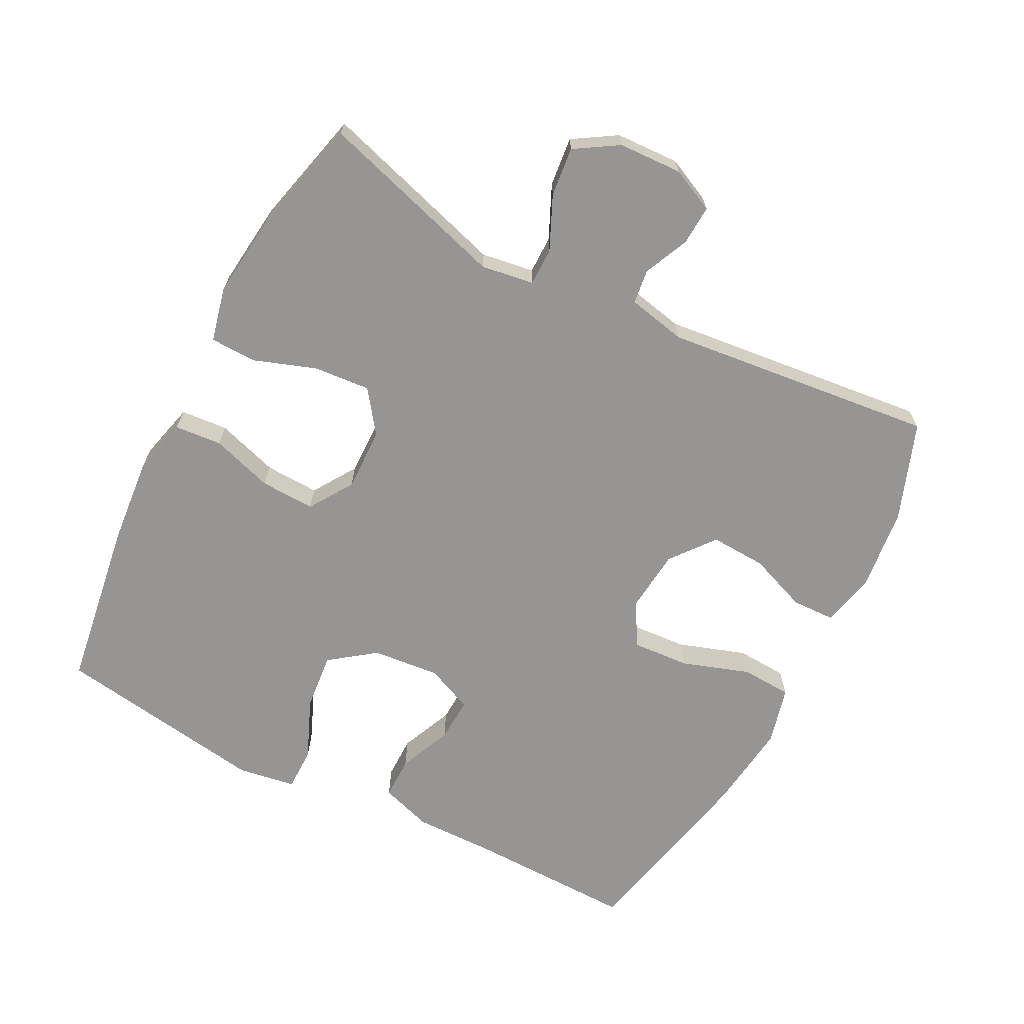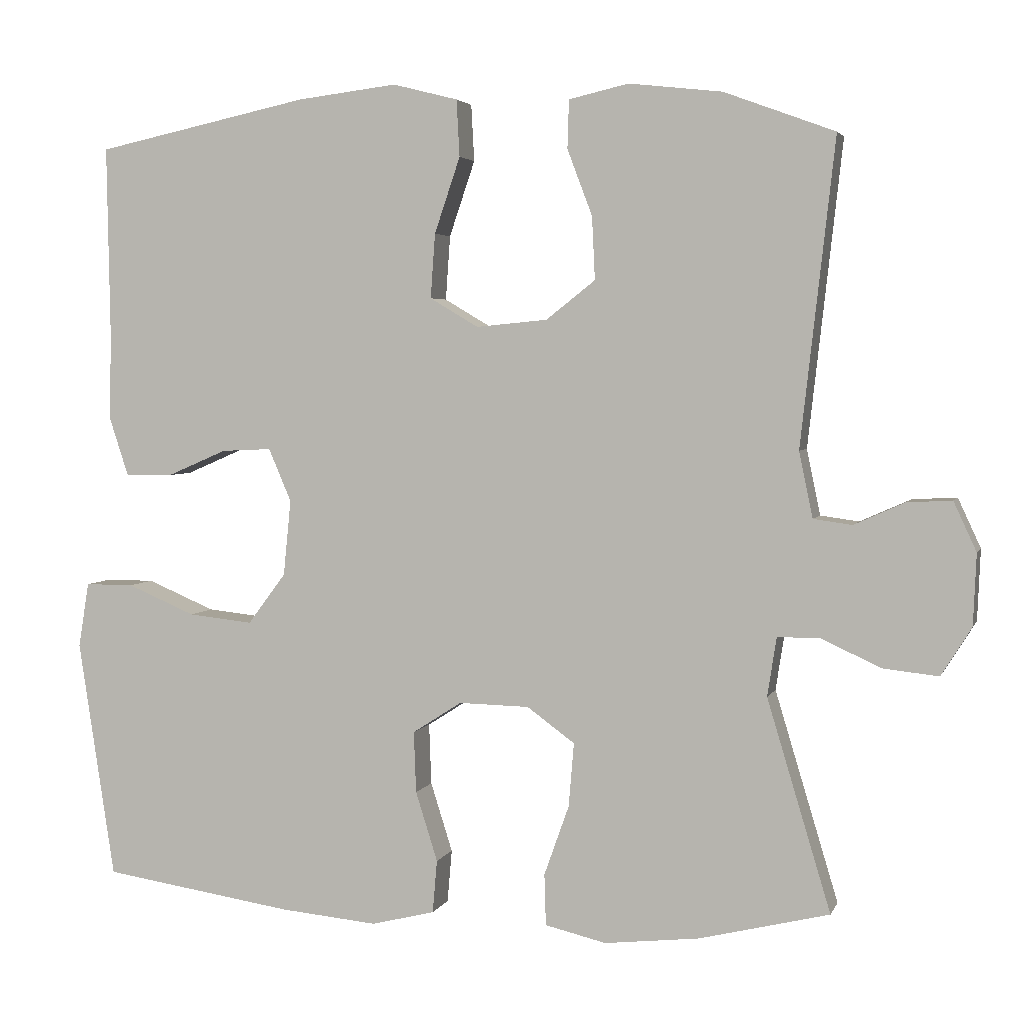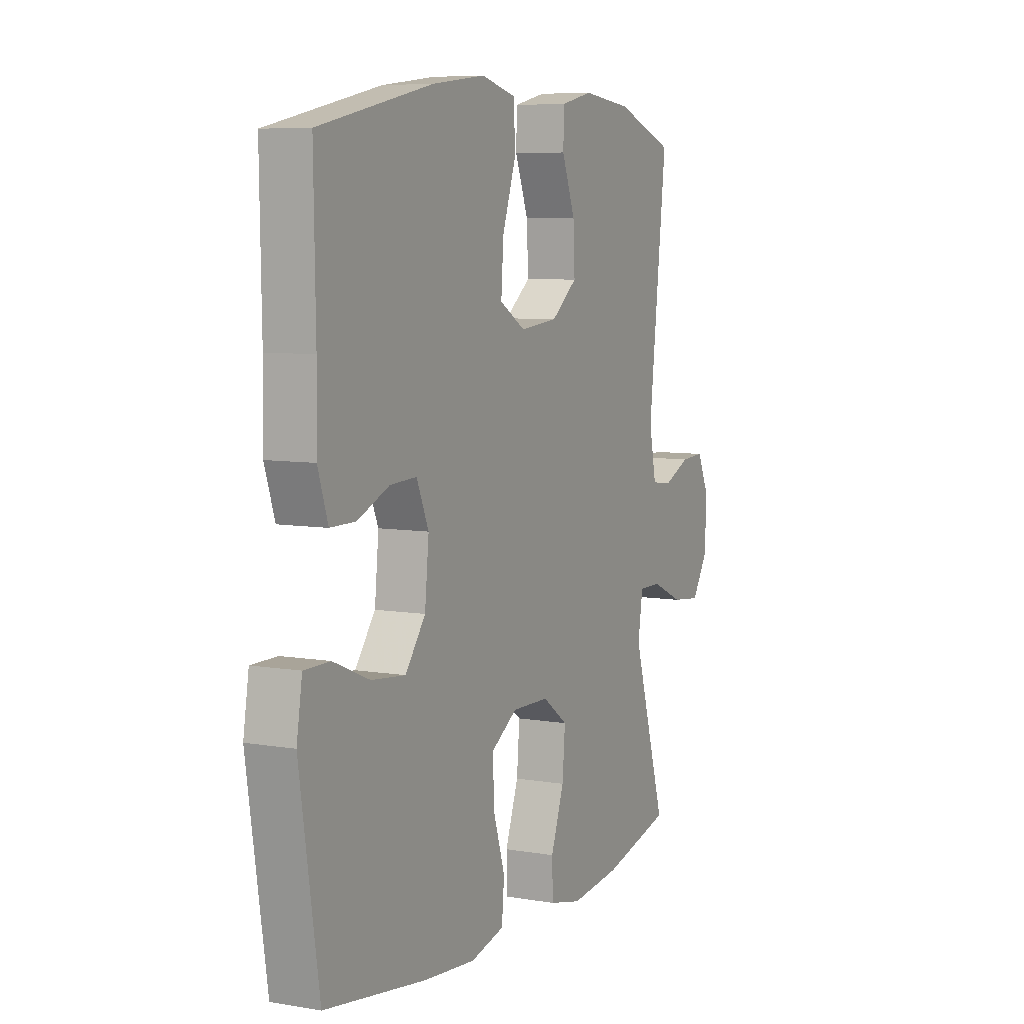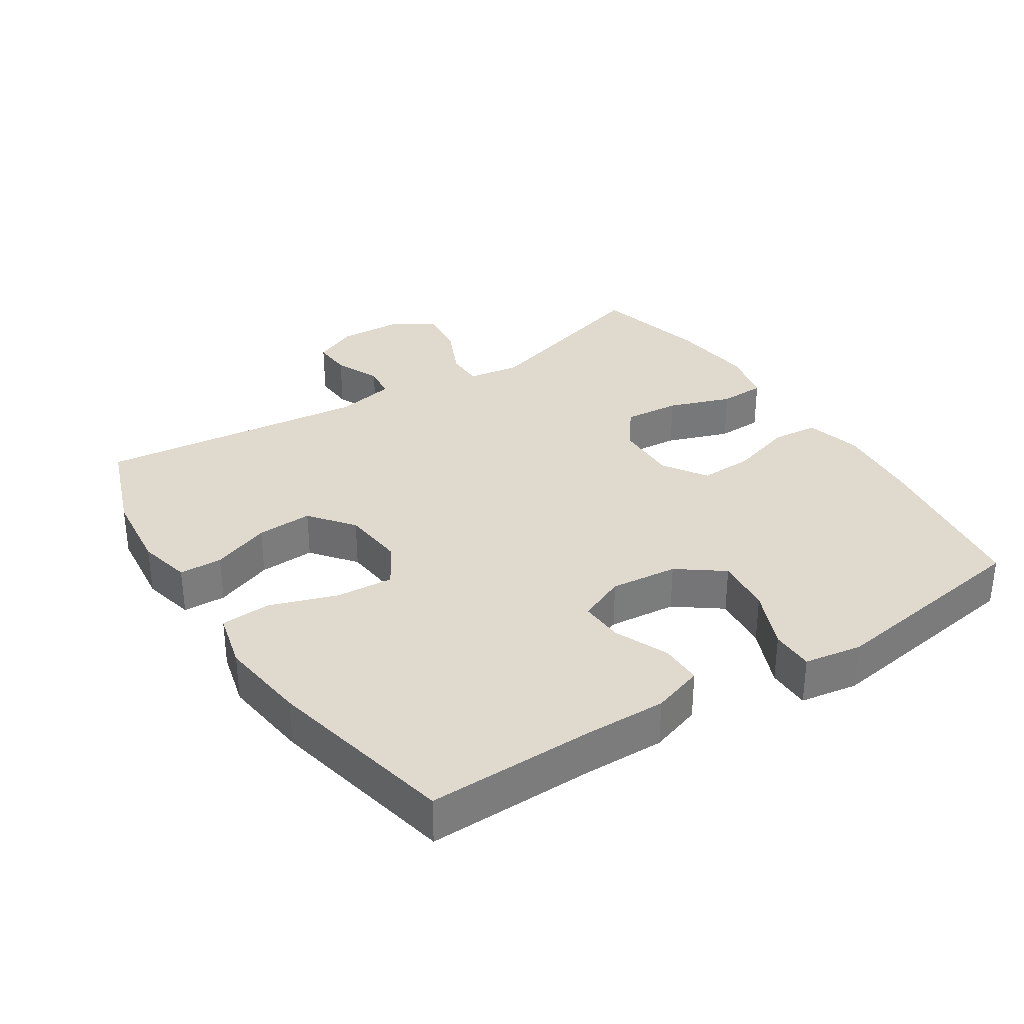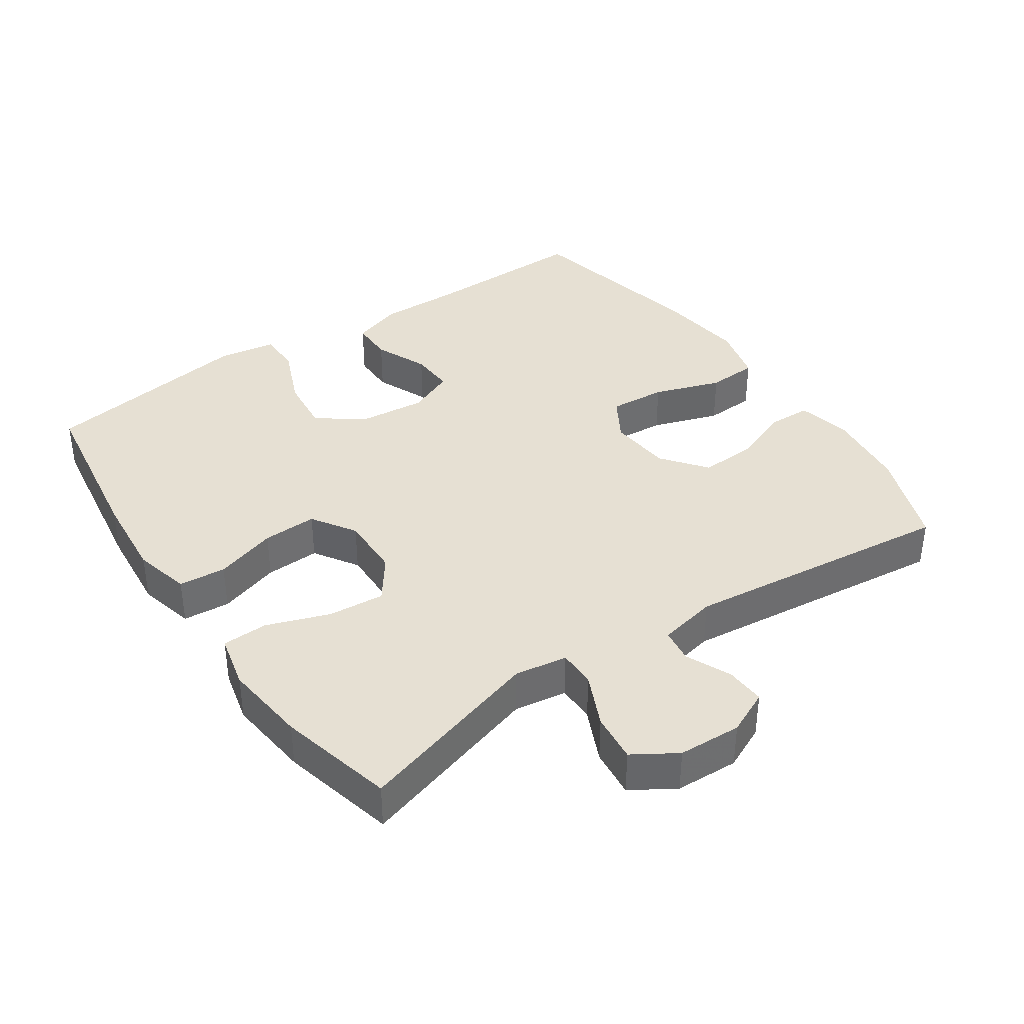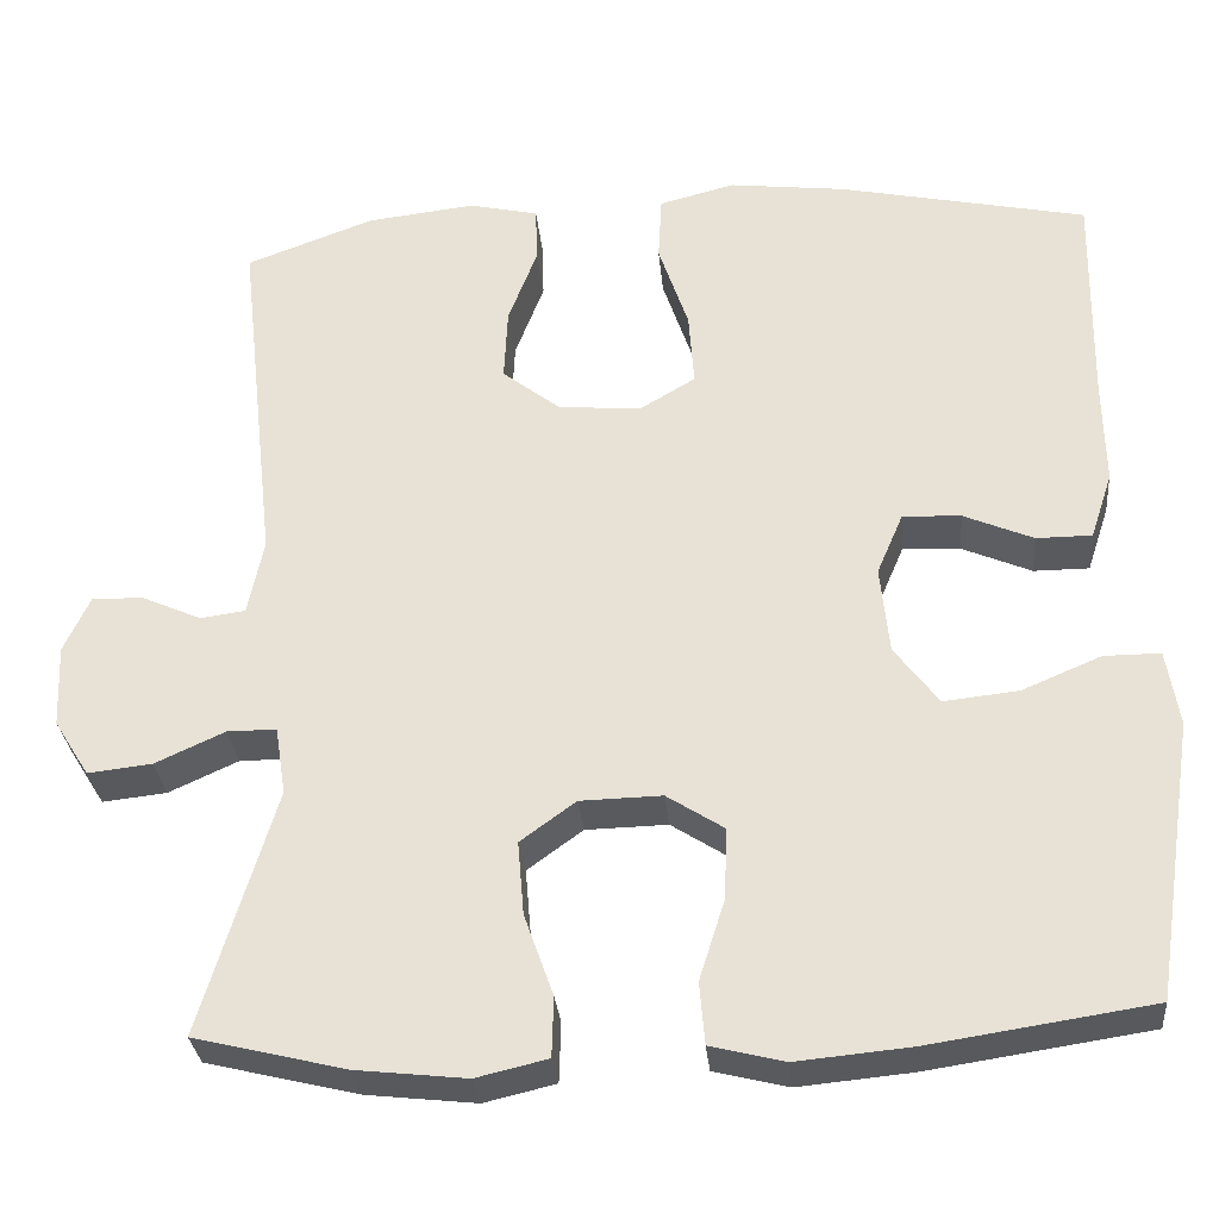
<metadata>
{"format":"obj","ext":"obj","renderer":"f3d","projection":"perspective","resolution":1024,"background":"white","views":[{"elev":-67.5,"azim":-117.4,"up":"+Y"},{"elev":3.6,"azim":-164.9,"up":"+Z"},{"elev":7.2,"azim":116.2,"up":"+Z"},{"elev":32.9,"azim":57.0,"up":"+Y"},{"elev":38.3,"azim":-124.3,"up":"+Y"},{"elev":-30.6,"azim":5.3,"up":"+Z"}]}
</metadata>
<code>
v 0.5 0.07 -0.5
v 0.248 0.07 -0.538
v 0.119 0.07 -0.55
v 0.035 0.07 -0.529
v 0.029 0.07 -0.459
v 0.058 0.07 -0.367
v 0.061 0.07 -0.286
v -0.004 0.07 -0.244
v -0.097 0.07 -0.246
v -0.16 0.07 -0.292
v -0.153 0.07 -0.376
v -0.12 0.07 -0.469
v -0.122 0.07 -0.537
v -0.203 0.07 -0.556
v -0.328 0.07 -0.542
v -0.5 0.07 -0.5
v -0.416 0.07 -0.221
v -0.428 0.07 -0.143
v -0.484 0.07 -0.143
v -0.563 0.07 -0.179
v -0.636 0.07 -0.187
v -0.676 0.07 -0.123
v -0.68 0.07 -0.029
v -0.65 0.07 0.036
v -0.591 0.07 0.033
v -0.524 0.07 0.003
v -0.473 0.07 0.01
v -0.455 0.07 0.097
v -0.5 0.07 0.5
v -0.354 0.07 0.554
v -0.231 0.07 0.568
v -0.152 0.07 0.55
v -0.15 0.07 0.486
v -0.183 0.07 0.399
v -0.187 0.07 0.316
v -0.122 0.07 0.265
v -0.028 0.07 0.256
v 0.036 0.07 0.294
v 0.03 0.07 0.379
v -0.004 0.07 0.479
v 0 0.07 0.554
v 0.086 0.07 0.576
v 0.218 0.07 0.56
v 0.5 0.07 0.5
v 0.496 0.07 0.252
v 0.498 0.07 0.131
v 0.473 0.07 0.055
v 0.41 0.07 0.055
v 0.331 0.07 0.089
v 0.265 0.07 0.092
v 0.235 0.07 0.022
v 0.245 0.07 -0.078
v 0.295 0.07 -0.145
v 0.38 0.07 -0.136
v 0.47 0.07 -0.098
v 0.534 0.07 -0.098
v 0.548 0.07 -0.184
v 0.5 0 -0.5
v 0.248 0 -0.538
v 0.119 0 -0.55
v 0.035 0 -0.529
v 0.029 0 -0.459
v 0.058 0 -0.367
v 0.061 0 -0.286
v -0.004 0 -0.244
v -0.097 0 -0.246
v -0.16 0 -0.292
v -0.153 0 -0.376
v -0.12 0 -0.469
v -0.122 0 -0.537
v -0.203 0 -0.556
v -0.328 0 -0.542
v -0.5 0 -0.5
v -0.416 0 -0.221
v -0.428 0 -0.143
v -0.484 0 -0.143
v -0.563 0 -0.179
v -0.636 0 -0.187
v -0.676 0 -0.123
v -0.68 0 -0.029
v -0.65 0 0.036
v -0.591 0 0.033
v -0.524 0 0.003
v -0.473 0 0.01
v -0.455 0 0.097
v -0.5 0 0.5
v -0.354 0 0.554
v -0.231 0 0.568
v -0.152 0 0.55
v -0.15 0 0.486
v -0.183 0 0.399
v -0.187 0 0.316
v -0.122 0 0.265
v -0.028 0 0.256
v 0.036 0 0.294
v 0.03 0 0.379
v -0.004 0 0.479
v 0 0 0.554
v 0.086 0 0.576
v 0.218 0 0.56
v 0.5 0 0.5
v 0.496 0 0.252
v 0.498 0 0.131
v 0.473 0 0.055
v 0.41 0 0.055
v 0.331 0 0.089
v 0.265 0 0.092
v 0.235 0 0.022
v 0.245 0 -0.078
v 0.295 0 -0.145
v 0.38 0 -0.136
v 0.47 0 -0.098
v 0.534 0 -0.098
v 0.548 0 -0.184
f 54 55 56 57
f 53 54 57 1
f 52 53 1 2
f 51 52 2 3
f 46 47 48 49
f 45 46 49 50
f 44 45 50
f 43 44 50
f 42 43 50 51
f 39 40 41 42
f 38 39 42 51
f 31 32 33 34
f 31 34 35
f 28 29 30 31
f 27 28 31 35
f 23 24 25 26
f 23 26 27
f 22 23 27
f 19 20 21 22
f 18 19 22 27
f 14 15 16 17
f 14 17 18
f 11 12 13 14
f 10 11 14 18
f 9 10 18 27
f 3 4 5 6
f 3 6 7
f 37 38 51 3
f 9 27 35 36
f 8 9 36 37
f 7 8 37
f 3 7 37
f 114 113 112 111
f 58 114 111 110
f 59 58 110 109
f 60 59 109 108
f 106 105 104 103
f 107 106 103 102
f 107 102 101
f 107 101 100
f 108 107 100 99
f 99 98 97 96
f 108 99 96 95
f 91 90 89 88
f 92 91 88
f 88 87 86 85
f 92 88 85 84
f 83 82 81 80
f 84 83 80
f 84 80 79
f 79 78 77 76
f 84 79 76 75
f 74 73 72 71
f 75 74 71
f 71 70 69 68
f 75 71 68 67
f 84 75 67 66
f 63 62 61 60
f 64 63 60
f 60 108 95 94
f 93 92 84 66
f 94 93 66 65
f 94 65 64
f 94 64 60
f 1 58 59 2
f 2 59 60 3
f 3 60 61 4
f 4 61 62 5
f 5 62 63 6
f 6 63 64 7
f 7 64 65 8
f 8 65 66 9
f 9 66 67 10
f 10 67 68 11
f 11 68 69 12
f 12 69 70 13
f 13 70 71 14
f 14 71 72 15
f 15 72 73 16
f 16 73 74 17
f 17 74 75 18
f 18 75 76 19
f 19 76 77 20
f 20 77 78 21
f 21 78 79 22
f 22 79 80 23
f 23 80 81 24
f 24 81 82 25
f 25 82 83 26
f 26 83 84 27
f 27 84 85 28
f 28 85 86 29
f 29 86 87 30
f 30 87 88 31
f 31 88 89 32
f 32 89 90 33
f 33 90 91 34
f 34 91 92 35
f 35 92 93 36
f 36 93 94 37
f 37 94 95 38
f 38 95 96 39
f 39 96 97 40
f 40 97 98 41
f 41 98 99 42
f 42 99 100 43
f 43 100 101 44
f 44 101 102 45
f 45 102 103 46
f 46 103 104 47
f 47 104 105 48
f 48 105 106 49
f 49 106 107 50
f 50 107 108 51
f 51 108 109 52
f 52 109 110 53
f 53 110 111 54
f 54 111 112 55
f 55 112 113 56
f 56 113 114 57
f 57 114 58 1

</code>
